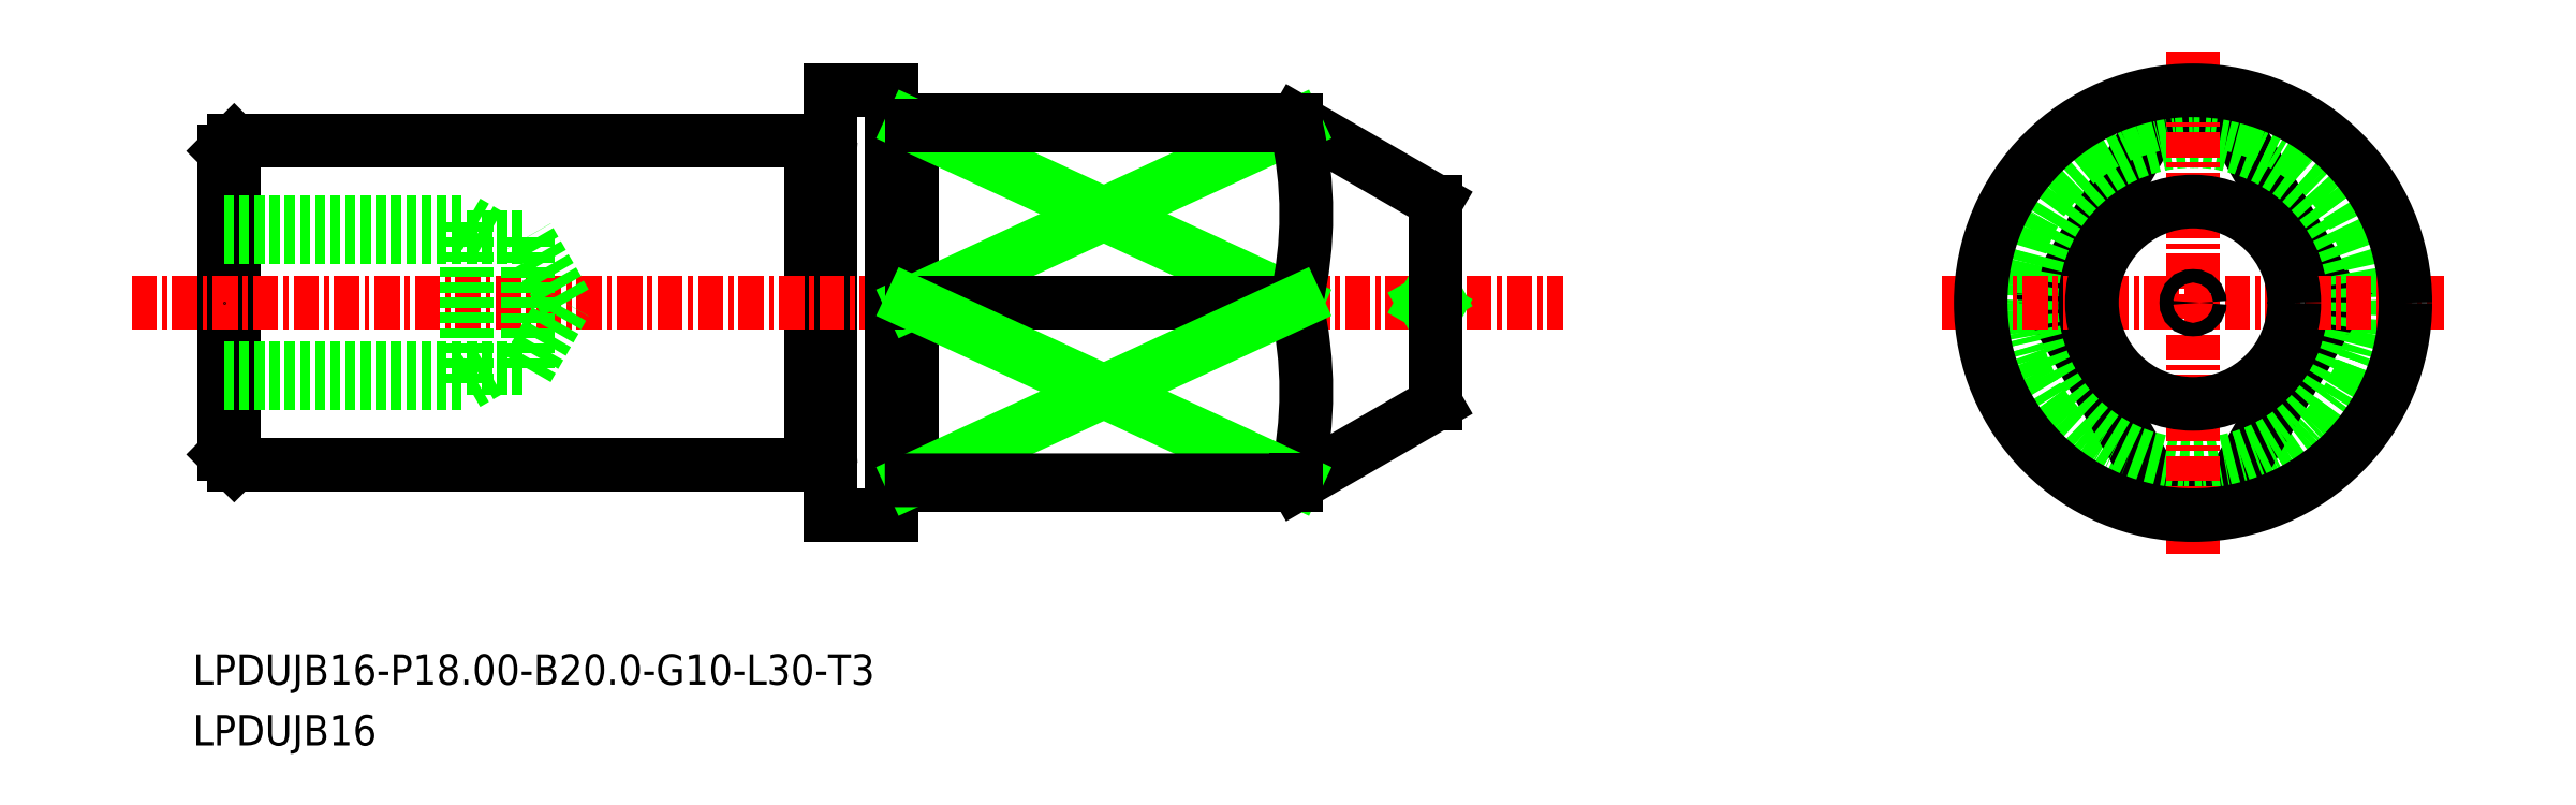
<metadata>
{"format":"dxf","ext":"dxf","renderer":"ezdxf+matplotlib","layout":"modelspace","background":"white","min_lineweight":24,"dpi":150}
</metadata>
<code>
0
SECTION
2
ENTITIES
0
TEXT
8
0
10
-1767
20
-850.6
30
0
40
1.5
1
LPDUJB16
0
TEXT
8
0
10
-1767
20
-847.6
30
0
40
1.5
1
LPDUJB16-P18-B20-G10-L30-T3
0
LINE
8
0
10
-1737
20
-820.9
30
0
11
-1736
21
-820.9
31
0
0
LINE
8
0
10
-1765
20
-820.7
30
0
11
-1737
21
-820.7
31
0
0
LINE
8
0
10
-1765
20
-836.7
30
0
11
-1737
21
-836.7
31
0
0
LINE
8
0
10
-1736
20
-818.2
30
0
11
-1736
21
-839.2
31
0
0
LINE
8
0
10
-1766
20
-821.2
30
0
11
-1766
21
-836.2
31
0
0
LINE
8
0
10
-1737
20
-820.7
30
0
11
-1737
21
-836.7
31
0
0
LINE
8
0
10
-1765
20
-836.7
30
0
11
-1765
21
-820.7
31
0
0
LINE
8
CENTER
10
-1771
20
-828.7
30
0
11
-1700
21
-828.7
31
0
0
LINE
8
0
10
-1736
20
-818.2
30
0
11
-1733
21
-818.2
31
0
0
LINE
8
0
10
-1736
20
-839.2
30
0
11
-1733
21
-839.2
31
0
0
LINE
8
0
10
-1733
20
-818.2
30
0
11
-1733
21
-839.2
31
0
0
LINE
8
0
10
-1732
20
-837.7
30
0
11
-1713
21
-837.7
31
0
0
LINE
8
0
10
-1732
20
-819.7
30
0
11
-1713
21
-819.7
31
0
0
LINE
8
0
10
-1732
20
-819.7
30
0
11
-1732
21
-837.7
31
0
0
ARC
8
0
10
-1736
20
-820.7
30
0
40
0.2
50
270
51
0
0
ARC
8
0
10
-1737
20
-820.7
30
0
40
0.2
50
180
51
270
0
ARC
8
0
10
-1737
20
-836.7
30
0
40
0.2
50
90
51
180
0
ARC
8
0
10
-1736
20
-836.7
30
0
40
0.2
50
0
51
90
0
LINE
8
0
10
-1737
20
-836.5
30
0
11
-1736
21
-836.5
31
0
0
LINE
8
0
10
-1732
20
-837.5
30
0
11
-1733
21
-837.5
31
0
0
ARC
8
0
10
-1733
20
-837.7
30
0
40
0.2
50
90
51
180
0
ARC
8
0
10
-1732
20
-837.7
30
0
40
0.2
50
7e-15
51
90
0
ARC
8
0
10
-1732
20
-819.7
30
0
40
0.2
50
270
51
7e-15
0
ARC
8
0
10
-1733
20
-819.7
30
0
40
0.2
50
180
51
270
0
LINE
8
0
10
-1732
20
-819.9
30
0
11
-1733
21
-819.9
31
0
0
LINE
8
0
10
-1706
20
-829
30
0
11
-1707
21
-828.7
31
0
0
LINE
8
0
10
-1706
20
-828.4
30
0
11
-1707
21
-828.7
31
0
0
LINE
8
0
10
-1706
20
-833.7
30
0
11
-1713
21
-837.7
31
0
0
LINE
8
0
10
-1706
20
-833.7
30
0
11
-1706
21
-823.7
31
0
0
LINE
8
0
10
-1706
20
-823.7
30
0
11
-1713
21
-819.7
31
0
0
ARC
8
0
10
-1669
20
-828.7
30
0
40
9
50
77.16
51
102.8
0
LINE
8
0
10
-1662
20
-828.7
30
0
11
-1667
21
-819.9
31
0
0
LINE
8
0
10
-1676
20
-828.7
30
0
11
-1671
21
-819.9
31
0
0
ARC
8
0
10
-1669
20
-828.7
30
0
40
9
50
102.8
51
257.2
0
LINE
8
0
10
-1676
20
-828.7
30
0
11
-1671
21
-837.5
31
0
0
ARC
8
0
10
-1669
20
-828.7
30
0
40
9
50
257.2
51
282.8
0
ARC
8
0
10
-1669
20
-828.7
30
0
40
9
50
282.8
51
77.16
0
LINE
8
0
10
-1662
20
-828.7
30
0
11
-1667
21
-837.5
31
0
0
CIRCLE
8
0
10
-1669
20
-828.7
30
0
40
8
0
LINE
8
CENTER
10
-1681
20
-828.7
30
0
11
-1656
21
-828.7
31
0
0
LINE
8
CENTER
10
-1669
20
-816.3
30
0
11
-1669
21
-841.1
31
0
0
CIRCLE
8
0
10
-1669
20
-828.7
30
0
40
10.5
0
CIRCLE
8
0
10
-1669
20
-828.7
30
0
40
0.3318
0
LINE
8
0
10
-1713
20
-819.9
30
0
11
-1732
21
-828.7
31
0
0
LINE
8
0
10
-1732
20
-819.9
30
0
11
-1713
21
-828.7
31
0
0
ARC
8
0
10
-1732
20
-824.3
30
0
40
19.18
50
346.8
51
13.23
0
LINE
8
0
10
-1732
20
-828.7
30
0
11
-1713
21
-828.7
31
0
0
ARC
8
0
10
-1732
20
-833.1
30
0
40
19.18
50
346.8
51
13.23
0
LINE
8
0
10
-1732
20
-837.5
30
0
11
-1713
21
-828.7
31
0
0
LINE
8
0
10
-1713
20
-837.5
30
0
11
-1732
21
-828.7
31
0
0
LINE
8
0
10
-1713
20
-837.5
30
0
11
-1732
21
-837.5
31
0
0
LINE
8
0
10
-1713
20
-837.7
30
0
11
-1713
21
-837.5
31
0
0
LINE
8
0
10
-1713
20
-819.7
30
0
11
-1713
21
-819.9
31
0
0
LINE
8
0
10
-1713
20
-819.9
30
0
11
-1732
21
-819.9
31
0
0
CIRCLE
8
0
10
-1669
20
-828.7
30
0
40
5
0
LINE
8
0
10
-1766
20
-821.2
30
0
11
-1765
21
-820.7
31
0
0
LINE
8
0
10
-1766
20
-836.2
30
0
11
-1765
21
-836.7
31
0
0
POINT
8
0
10
-1766
20
-828.7
30
0
0
LINE
8
0
10
-1766
20
-832
30
0
11
-1751
21
-832
31
0
0
LINE
8
0
10
-1766
20
-825.4
30
0
11
-1751
21
-825.4
31
0
0
LINE
8
0
10
-1766
20
-824.7
30
0
11
-1754
21
-824.7
31
0
0
LINE
8
0
10
-1766
20
-832.7
30
0
11
-1754
21
-832.7
31
0
0
LINE
8
0
10
-1749
20
-828.7
30
0
11
-1751
21
-825.4
31
0
0
LINE
8
0
10
-1751
20
-832
30
0
11
-1751
21
-825.4
31
0
0
LINE
8
0
10
-1754
20
-832.7
30
0
11
-1754
21
-824.7
31
0
0
LINE
8
0
10
-1751
20
-832
30
0
11
-1749
21
-828.7
31
0
0
LINE
8
0
10
-1754
20
-832.7
30
0
11
-1753
21
-832
31
0
0
LINE
8
0
10
-1754
20
-824.7
30
0
11
-1753
21
-825.4
31
0
0
ENDSEC
0
EOF

</code>
